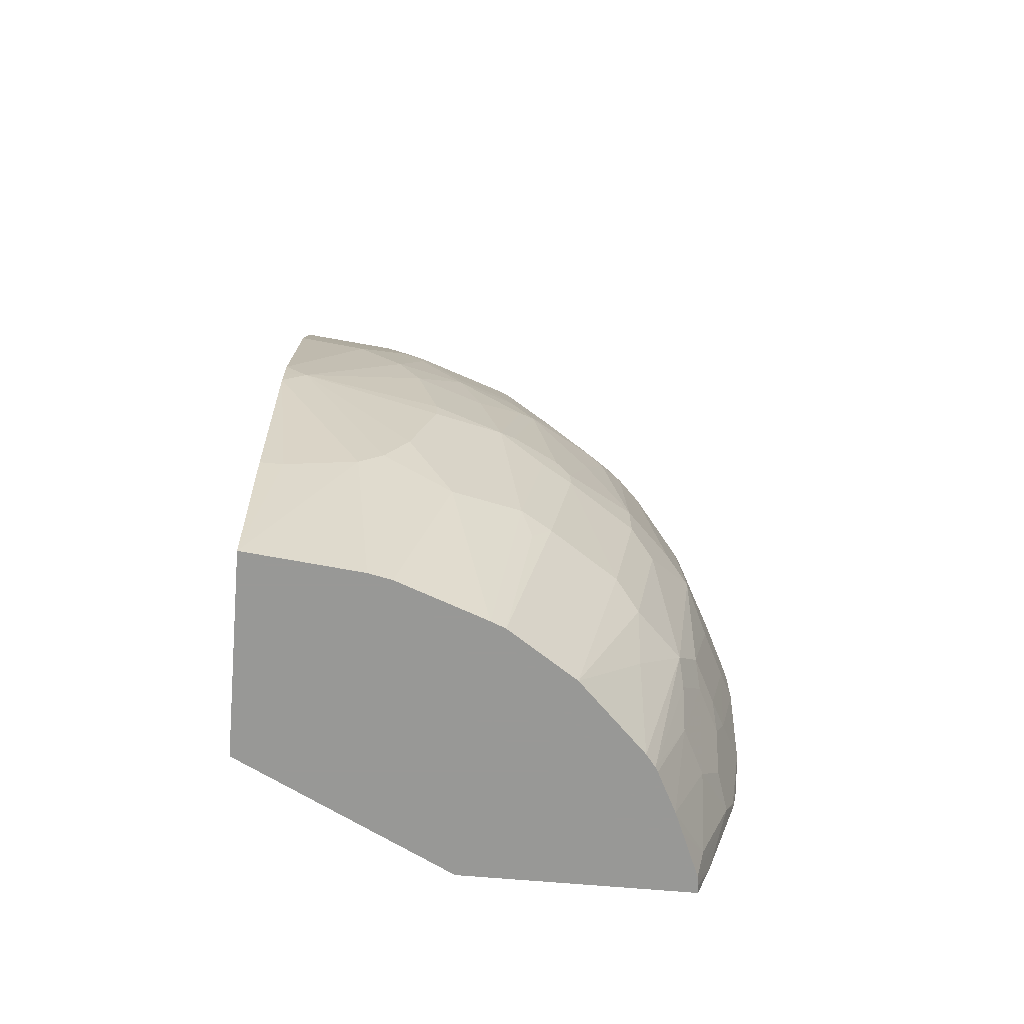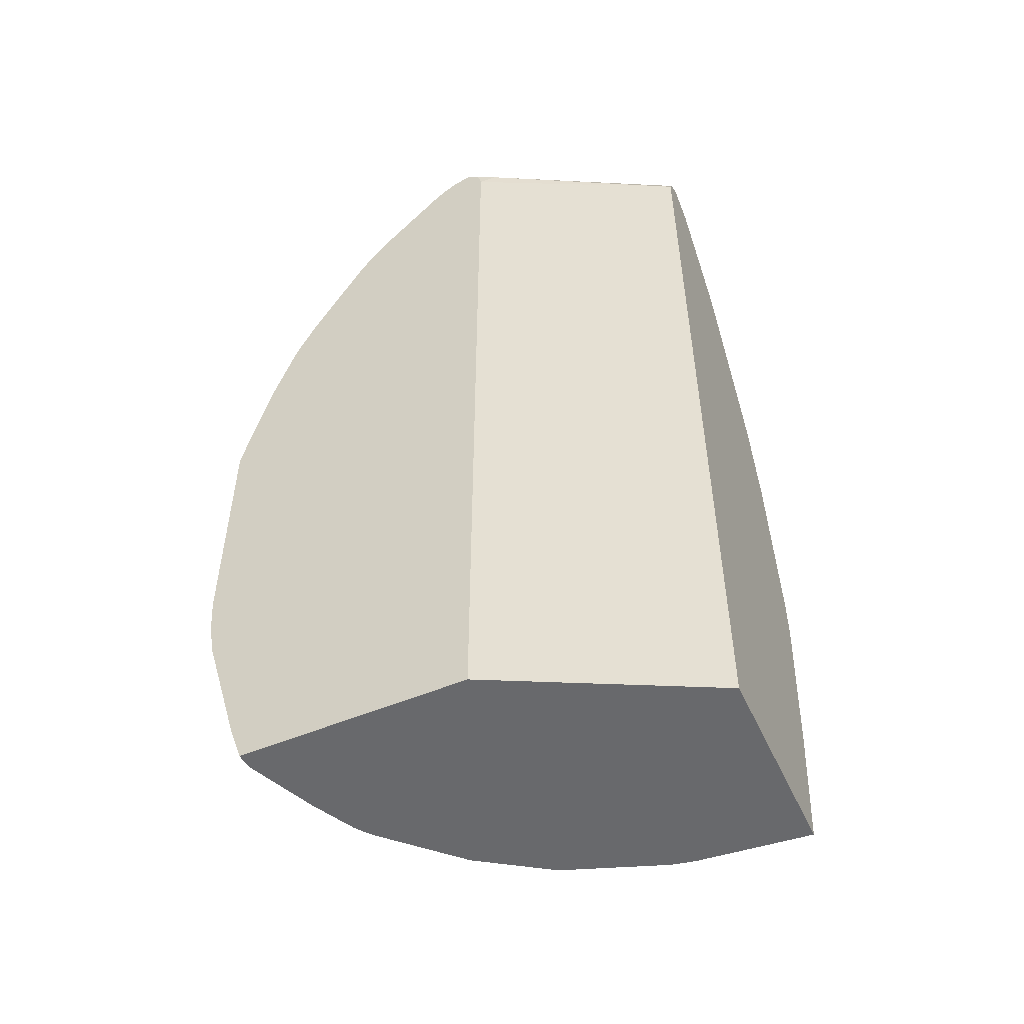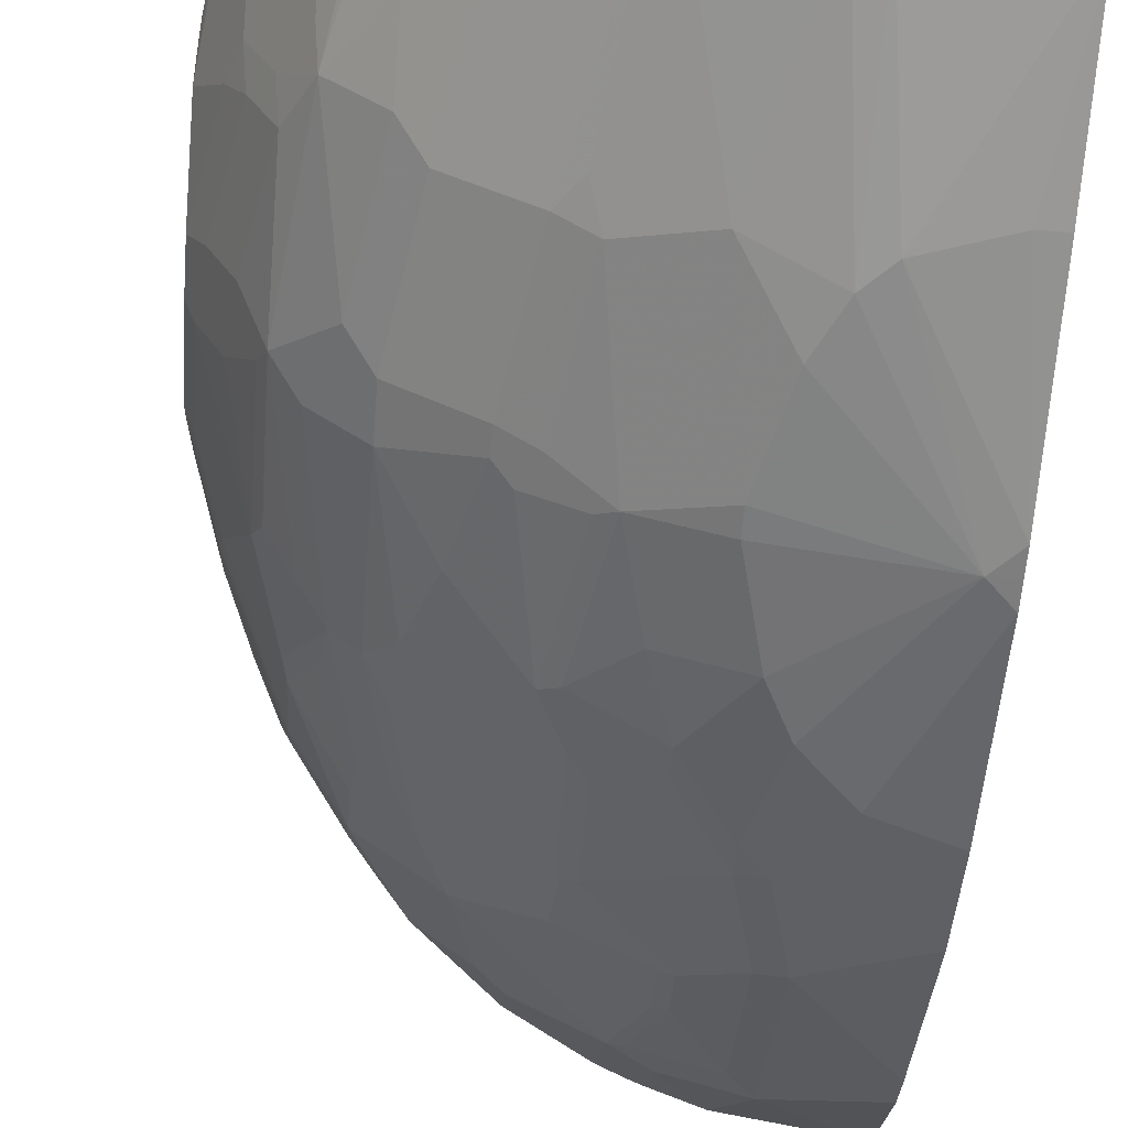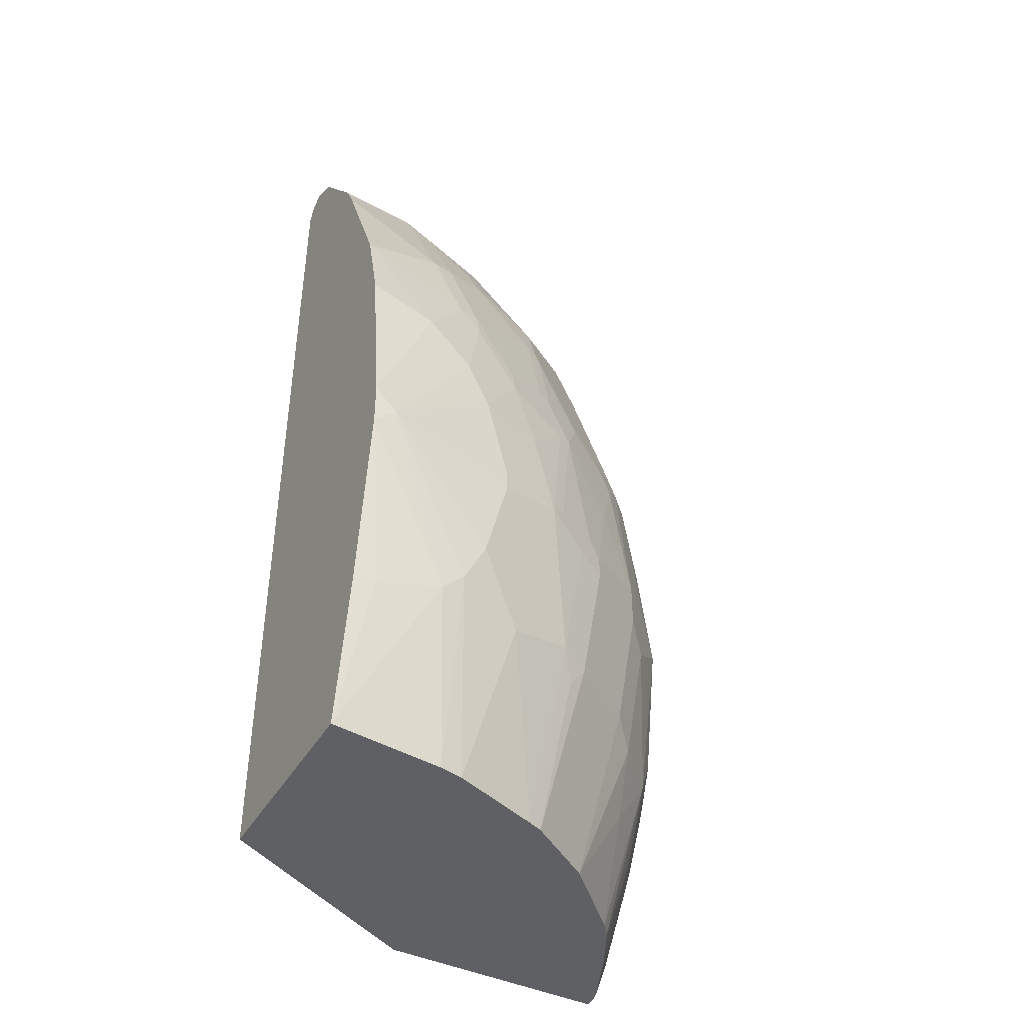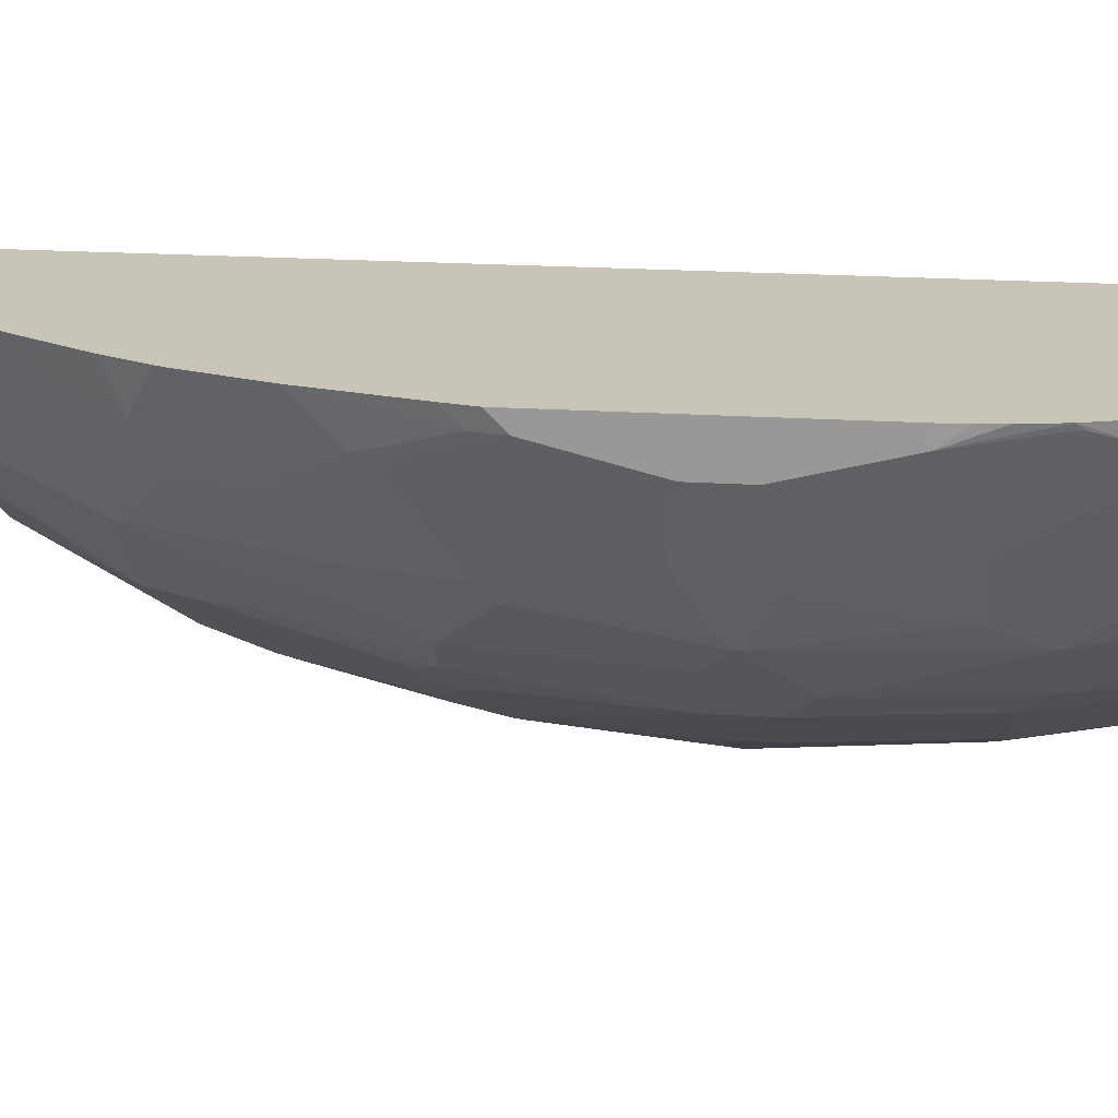
<metadata>
{"format":"obj","ext":"obj","renderer":"f3d","projection":"perspective","resolution":1024,"background":"white","views":[{"elev":-68.5,"azim":175.1,"up":"+Y"},{"elev":-52.7,"azim":24.2,"up":"+Y"},{"elev":-59.1,"azim":-4.5,"up":"+Z"},{"elev":-43.5,"azim":151.3,"up":"+Y"},{"elev":20.2,"azim":-83.3,"up":"+Z"}]}
</metadata>
<code>
v -0.4409 0.3007 -0.08018
v -0.4379 0.2637 -0.06626
v -0.4397 0.2819 -0.06626
v -0.4409 0.3007 -0.06626
v -0.4409 0.3809 -0.1002
v -0.4209 0.2806 -0.1203
v -0.4309 0.2305 -0.07017
v -0.4329 0.2345 -0.06626
v -0.4409 0.515 -0.06626
v -0.4409 0.421 -0.1002
v -0.4343 0.3875 -0.1136
v -0.4276 0.3742 -0.127
v -0.4076 0.274 -0.147
v -0.4109 0.2506 -0.1303
v -0.4209 0.2005 -0.08018
v -0.3997 0.1215 -0.06626
v -0.4394 0.5219 -0.06626
v -0.4409 0.5011 -0.08018
v -0.4343 0.4277 -0.1136
v -0.4076 0.3742 -0.1671
v -0.3875 0.274 -0.1871
v -0.3909 0.2506 -0.1704
v -0.3909 0.1704 -0.1303
v -0.4109 0.2105 -0.1103
v -0.4042 0.1771 -0.1036
v -0.3909 0.1103 -0.09022
v -0.3852 0.0853 -0.08151
v -0.3866 0.0853 -0.07378
v -0.3871 0.0853 -0.06626
v -0.4359 0.5375 -0.06626
v -0.4359 0.5237 -0.08018
v -0.4159 0.5838 -0.1002
v -0.4209 0.5612 -0.1002
v -0.4343 0.5078 -0.09355
v -0.4142 0.4277 -0.1537
v -0.3942 0.5278 -0.1737
v -0.3875 0.3943 -0.2071
v -0.3675 0.2339 -0.2071
v -0.3708 0.2105 -0.1905
v -0.3708 0.1704 -0.1704
v -0.3601 0.0853 -0.1396
v -0.3679 0.0853 -0.1216
v -0.1874 0.0853 -0.06626
v -0.4159 0.6177 -0.06626
v -0.4109 0.5862 -0.1103
v -0.4142 0.5679 -0.1136
v -0.3959 0.6779 -0.06626
v -0.3959 0.664 -0.08018
v -0.3959 0.6238 -0.1203
v -0.3909 0.6264 -0.1303
v -0.3942 0.4076 -0.1938
v -0.3742 0.5478 -0.1938
v -0.3675 0.5345 -0.2071
v -0.3875 0.5144 -0.1871
v -0.3742 0.6079 -0.1737
v -0.3675 0.4143 -0.2272
v -0.3675 0.3742 -0.2272
v -0.3274 0.2339 -0.2472
v -0.3274 0.1738 -0.2272
v -0.3307 0.0853 -0.1904
v -0.3394 0.0853 -0.1792
v -0.3474 0.3542 -0.2472
v -0.3418 0.0853 -0.1753
v -0.0003571 0.0853 -0.1604
v -0.1874 0.8959 -0.06626
v -0.3942 0.6079 -0.1336
v -0.3928 0.6855 -0.06626
v -0.3758 0.704 -0.1002
v -0.3758 0.684 -0.1203
v -0.3708 0.6264 -0.1704
v -0.3708 0.6865 -0.1303
v -0.3541 0.5679 -0.2138
v -0.3474 0.5545 -0.2272
v -0.3274 0.4143 -0.2673
v -0.3074 0.2539 -0.2673
v -0.2706 0.0853 -0.2505
v -0.3274 0.3742 -0.2673
v -0.0003571 0.0853 -0.3381
v -0.0003571 0.902 -0.1604
v -0.1738 0.9086 -0.0735
v -0.1912 0.9112 -0.06626
v -0.3774 0.7172 -0.06626
v -0.3708 0.7066 -0.1103
v -0.3753 0.7213 -0.06626
v -0.3357 0.7842 -0.08018
v -0.3307 0.6865 -0.1905
v -0.3507 0.5862 -0.2105
v -0.3307 0.7265 -0.1704
v -0.3274 0.6547 -0.2071
v -0.3074 0.6547 -0.2272
v -0.3274 0.5545 -0.2472
v -0.2873 0.4744 -0.2873
v -0.2672 0.3943 -0.3073
v -0.3074 0.5345 -0.2673
v -0.2472 0.2539 -0.3073
v -0.2104 0.0853 -0.2906
v -0.2672 0.3742 -0.3073
v -0.1003 0.0853 -0.3282
v -0.0802 0.2406 -0.3608
v -0.02007 0.2205 -0.3608
v -0.0003571 0.2205 -0.3608
v -0.0003571 0.9153 -0.1671
v -0.1982 0.9159 -0.06626
v -0.3307 0.7868 -0.09022
v -0.3307 0.7466 -0.1504
v -0.3294 0.8012 -0.06626
v -0.3268 0.8056 -0.06626
v -0.3107 0.6865 -0.2105
v -0.2906 0.8067 -0.1504
v -0.2706 0.8067 -0.1704
v -0.2906 0.7265 -0.2105
v -0.2906 0.6865 -0.2305
v -0.3107 0.5862 -0.2505
v -0.314 0.5679 -0.2539
v -0.2338 0.5278 -0.314
v -0.2539 0.4076 -0.314
v -0.2405 0.401 -0.3207
v -0.294 0.5478 -0.2739
v -0.2205 0.2607 -0.3207
v -0.2305 0.2305 -0.3107
v -0.1979 0.0853 -0.2956
v -0.2405 0.3809 -0.3207
v -0.1203 0.0853 -0.324
v -0.1003 0.2607 -0.3608
v -0.02007 0.401 -0.3809
v -0.0003571 0.381 -0.3808
v -0.0003571 0.9221 -0.1804
v -0.2033 0.9193 -0.06626
v -0.3074 0.8284 -0.08018
v -0.3107 0.8067 -0.1103
v -0.3126 0.8258 -0.06626
v -0.2706 0.7265 -0.2305
v -0.2873 0.8284 -0.1203
v -0.2706 0.8268 -0.1504
v -0.2505 0.8067 -0.1905
v -0.2105 0.6664 -0.2906
v -0.2906 0.5663 -0.2706
v -0.2539 0.5679 -0.294
v -0.2138 0.6481 -0.294
v -0.2138 0.5679 -0.314
v -0.2205 0.5211 -0.3207
v -0.2138 0.4076 -0.3341
v -0.2505 0.5862 -0.2906
v -0.1604 0.2406 -0.3408
v -0.2005 0.401 -0.3408
v -0.1203 0.3007 -0.3608
v -0.1403 0.3809 -0.3608
v -0.1403 0.401 -0.3608
v -0.1203 0.4812 -0.3608
v -0.1003 0.5211 -0.3608
v -0.0003571 0.4207 -0.3809
v -0.0003571 0.401 -0.3809
v -0.0003571 0.9153 -0.1938
v -0.02007 0.9221 -0.1804
v -0.2005 0.9221 -0.08018
v -0.2185 0.9148 -0.06626
v -0.3027 0.8378 -0.06626
v -0.2472 0.8886 -0.08018
v -0.2105 0.8168 -0.2105
v -0.2105 0.7868 -0.2305
v -0.2138 0.7082 -0.2739
v -0.2505 0.7066 -0.2505
v -0.2472 0.8686 -0.1203
v -0.2305 0.8669 -0.1504
v -0.2305 0.8268 -0.1905
v -0.2005 0.664 -0.2956
v -0.2005 0.5838 -0.3157
v -0.1604 0.5412 -0.3408
v -0.1804 0.4812 -0.3408
v -0.1203 0.6013 -0.3408
v -0.1003 0.6214 -0.3408
v -0.0802 0.5412 -0.3608
v -0.06014 0.5612 -0.3608
v -0.0003571 0.5809 -0.3608
v -0.0003571 0.9085 -0.2071
v -0.02007 0.9153 -0.1938
v -0.1003 0.9221 -0.1604
v -0.03008 0.917 -0.1905
v -0.1604 0.9221 -0.1203
v -0.2105 0.917 -0.09022
v -0.2225 0.9127 -0.06626
v -0.2426 0.8979 -0.06626
v -0.2272 0.9086 -0.08018
v -0.1704 0.8268 -0.2305
v -0.1503 0.7667 -0.2706
v -0.1503 0.7265 -0.2906
v -0.1403 0.7241 -0.2956
v -0.2105 0.907 -0.1103
v -0.1704 0.8669 -0.1905
v -0.1704 0.907 -0.1504
v -0.1704 0.8469 -0.2105
v -0.1403 0.664 -0.3157
v -0.1604 0.6439 -0.3157
v -0.1604 0.5637 -0.3357
v -0.1203 0.6238 -0.3357
v -0.1003 0.704 -0.3157
v -0.0802 0.7016 -0.3207
v -0.0003571 0.6615 -0.3407
v -0.0003571 0.5813 -0.3607
v -0.0003571 0.8284 -0.2672
v -0.0802 0.8485 -0.2472
v -0.1003 0.9086 -0.1871
v -0.1403 0.9221 -0.1403
v -0.1103 0.917 -0.1704
v -0.1503 0.917 -0.1504
v -0.2344 0.905 -0.06626
v -0.1604 0.8243 -0.2355
v -0.1403 0.8485 -0.2272
v -0.1403 0.7641 -0.2756
v -0.1003 0.7442 -0.2956
v -0.1403 0.8886 -0.1871
v -0.1403 0.9086 -0.1671
v -0.1403 0.8686 -0.2071
v -0.0802 0.7951 -0.2739
v -0.0003571 0.8018 -0.2805
v -0.0003571 0.8149 -0.274
v -0.1003 0.8243 -0.2556
f 125 152 126
f 124 144 146
f 125 151 152
f 125 150 151
f 125 149 150
f 125 148 149
f 125 147 148
f 127 153 176
f 125 146 147
f 124 146 125
f 119 122 145
f 122 142 145
f 121 144 123
f 119 147 144
f 119 145 147
f 119 144 121
f 118 143 138
f 118 137 143
f 116 142 117
f 115 142 116
f 127 176 154
f 115 140 141
f 123 144 124
f 115 141 142
f 132 160 161
f 127 177 203
f 139 167 140
f 139 166 167
f 115 139 140
f 136 143 137
f 136 138 143
f 136 139 138
f 136 166 139
f 136 161 166
f 136 162 161
f 135 165 159
f 133 164 134
f 127 154 177
f 133 163 164
f 132 161 162
f 132 159 160
f 132 135 159
f 129 163 133
f 129 158 163
f 129 157 158
f 129 131 157
f 128 155 156
f 127 155 128
f 127 179 155
f 127 203 179
f 132 162 136
f 115 138 139
f 99 124 125
f 113 132 136
f 96 119 121
f 96 120 119
f 95 120 96
f 95 97 119
f 94 118 115
f 93 122 97
f 93 142 122
f 93 117 142
f 93 116 117
f 93 115 116
f 92 115 93
f 92 94 115
f 91 118 94
f 91 114 118
f 91 113 114
f 90 113 91
f 90 112 113
f 90 108 112
f 88 135 111
f 88 110 135
f 88 109 110
f 140 167 168
f 88 105 109
f 97 122 119
f 115 118 138
f 98 123 124
f 99 125 126
f 113 118 114
f 113 137 118
f 113 136 137
f 112 132 113
f 111 135 132
f 110 165 135
f 110 164 165
f 110 134 164
f 109 134 110
f 109 133 134
f 109 129 133
f 109 130 129
f 108 132 112
f 108 111 132
f 107 131 129
f 105 130 109
f 104 130 105
f 104 129 130
f 104 107 129
f 102 128 103
f 102 127 128
f 100 126 101
f 99 126 100
f 98 124 99
f 140 168 141
f 175 178 176
f 141 169 145
f 189 190 211
f 187 196 192
f 187 210 196
f 187 217 210
f 187 209 217
f 185 187 186
f 185 209 187
f 184 208 207
f 184 191 208
f 184 209 185
f 184 207 209
f 182 206 183
f 181 183 206
f 180 183 181
f 180 188 183
f 180 190 188
f 180 205 190
f 179 205 180
f 179 203 205
f 178 202 204
f 177 205 203
f 177 204 205
f 175 202 178
f 189 211 213
f 175 201 202
f 189 213 191
f 190 212 211
f 86 111 108
f 214 216 215
f 207 217 209
f 202 213 211
f 202 208 213
f 202 205 204
f 202 212 205
f 202 211 212
f 201 210 217
f 201 214 210
f 201 216 214
f 201 208 202
f 201 207 208
f 201 217 207
f 200 216 201
f 197 215 198
f 197 214 215
f 197 210 214
f 196 210 197
f 193 195 194
f 192 195 193
f 192 196 195
f 191 213 208
f 190 205 212
f 141 168 169
f 175 200 201
f 173 199 174
f 158 183 163
f 158 182 183
f 157 182 158
f 156 180 181
f 155 180 156
f 155 179 180
f 154 204 177
f 154 178 204
f 154 176 178
f 153 175 176
f 151 173 174
f 151 172 173
f 150 172 151
f 150 171 172
f 150 170 171
f 150 168 170
f 149 168 150
f 149 169 168
f 145 148 147
f 145 149 148
f 145 169 149
f 144 147 146
f 141 145 142
f 159 165 184
f 173 198 199
f 159 184 160
f 161 184 185
f 171 173 172
f 171 198 173
f 171 197 198
f 171 196 197
f 171 195 196
f 170 195 171
f 168 195 170
f 168 194 195
f 167 194 168
f 166 187 192
f 166 194 167
f 166 193 194
f 166 192 193
f 165 191 184
f 164 190 189
f 164 188 190
f 164 191 165
f 164 189 191
f 163 188 164
f 163 183 188
f 161 187 166
f 161 186 187
f 161 185 186
f 160 184 161
f 86 88 111
f 95 119 120
f 86 108 90
f 22 38 39
f 21 38 22
f 21 37 38
f 20 37 21
f 19 36 35
f 19 34 36
f 18 34 19
f 18 33 34
f 18 32 33
f 18 31 32
f 17 31 18
f 17 30 31
f 16 28 29
f 16 27 28
f 15 27 16
f 15 26 27
f 15 25 26
f 15 23 25
f 15 24 23
f 14 24 15
f 14 23 24
f 14 22 23
f 13 22 14
f 22 39 40
f 13 21 22
f 22 40 23
f 23 41 26
f 32 47 48
f 32 44 47
f 32 46 33
f 32 45 46
f 31 44 32
f 30 44 31
f 27 29 28
f 27 43 29
f 27 64 43
f 27 78 64
f 27 98 78
f 27 123 98
f 27 121 123
f 27 96 121
f 27 76 96
f 27 60 76
f 27 61 60
f 27 63 61
f 27 41 63
f 27 42 41
f 26 42 27
f 26 41 42
f 23 26 25
f 23 40 41
f 12 21 13
f 12 20 21
f 11 20 12
f 2 157 131
f 2 182 157
f 2 206 182
f 2 181 206
f 2 156 181
f 2 128 156
f 2 103 128
f 2 81 103
f 2 65 81
f 2 43 65
f 2 29 43
f 2 16 29
f 2 8 16
f 1 8 2
f 1 7 8
f 1 6 7
f 1 5 6
f 1 10 5
f 1 9 18
f 1 4 9
f 1 3 4
f 1 2 3
f 86 90 89
f 2 131 107
f 2 107 106
f 2 106 84
f 2 84 82
f 11 37 20
f 11 51 37
f 11 35 51
f 11 19 35
f 10 18 19
f 9 17 18
f 8 15 16
f 7 15 8
f 6 15 7
f 6 14 15
f 6 13 14
f 32 48 68
f 6 12 13
f 5 11 12
f 5 19 11
f 5 10 19
f 2 4 3
f 2 9 4
f 2 17 9
f 2 30 17
f 2 44 30
f 2 47 44
f 2 67 47
f 2 82 67
f 5 12 6
f 32 68 69
f 1 18 10
f 32 49 50
f 70 71 88
f 70 87 72
f 70 86 87
f 68 104 83
f 68 85 104
f 68 84 85
f 68 82 84
f 68 71 69
f 68 83 71
f 67 82 68
f 65 80 81
f 65 79 80
f 64 102 79
f 64 127 102
f 64 153 127
f 64 175 153
f 64 200 175
f 64 216 200
f 64 215 216
f 64 198 215
f 64 199 198
f 64 174 199
f 64 151 174
f 70 88 86
f 64 152 151
f 71 83 105
f 72 87 73
f 85 107 104
f 32 69 49
f 85 106 107
f 84 106 85
f 81 102 103
f 80 102 81
f 79 102 80
f 78 100 101
f 78 99 100
f 78 98 99
f 75 97 95
f 75 77 97
f 75 96 76
f 75 95 96
f 74 94 92
f 74 91 94
f 74 97 77
f 74 93 97
f 74 92 93
f 73 90 91
f 73 89 90
f 73 86 89
f 73 87 86
f 71 105 88
f 64 126 152
f 83 104 105
f 64 78 101
f 40 63 41
f 40 61 63
f 39 61 40
f 38 62 58
f 38 57 62
f 38 61 39
f 38 60 61
f 38 59 60
f 38 58 59
f 37 53 56
f 37 54 53
f 37 57 38
f 37 56 57
f 36 55 52
f 36 46 55
f 36 37 51
f 36 54 37
f 36 53 54
f 36 52 53
f 33 46 34
f 34 46 36
f 64 101 126
f 32 50 45
f 43 64 79
f 43 79 65
f 35 36 51
f 46 50 66
f 45 50 46
f 58 76 59
f 59 76 60
f 58 62 75
f 62 77 75
f 56 91 74
f 56 73 91
f 56 62 57
f 56 77 62
f 56 74 77
f 55 70 72
f 53 73 56
f 58 75 76
f 52 72 53
f 53 72 73
f 47 67 68
f 46 66 55
f 49 69 71
f 47 68 48
f 50 70 55
f 50 55 66
f 50 71 70
f 52 55 72
f 49 71 50

</code>
